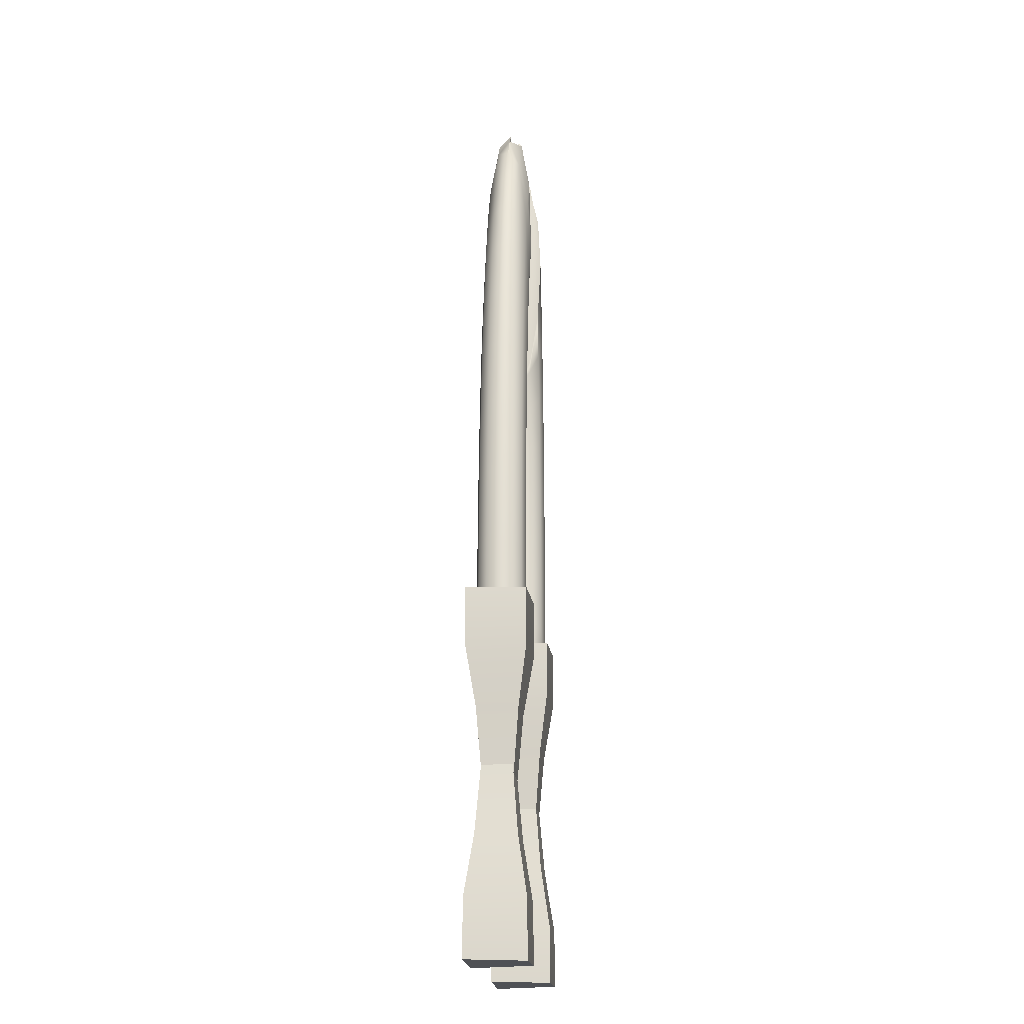
<metadata>
{"format":"obj","ext":"obj","renderer":"f3d","projection":"perspective","resolution":1024,"background":"white","views":[{"elev":-20.3,"azim":96.9,"up":"+Y"}]}
</metadata>
<code>
g Arch_Q2
v -2.697 23.89 0.7823
v -2.768 25.97 0.674
v -2.76 25.79 0.6777
v 0.6361 27.3 -0.4094
v 0.5899 27.23 -0.4654
v 0.6598 27.27 -0.08794
v 1.013 27.23 -0.06592
v 0.6363 27.64 -0.06575
v 0.6598 27.27 -0.08794
v 4.219 -0.9841 -1.005
v 4.216 -2.809 -1.003
v 4.181 -2.739 0.9618
v 4.183 -0.9134 0.9594
v 3.896 1.044 -0.6822
v 3.893 1.053 0.6692
v 3.714 3.254 -0.5003
v 3.714 3.254 0.4901
v 2.542 1.046 -0.6814
v 2.723 3.254 -0.5003
v 2.723 3.254 0.4901
v 2.544 1.051 0.6696
v 2.254 -0.9133 -0.9696
v 2.229 -0.9632 0.9843
v 2.252 -2.739 -0.9672
v 2.227 -2.788 0.9867
v 3.714 3.254 0.4901
v 2.723 3.254 0.4901
v 2.723 3.254 -0.5003
v 3.714 3.254 -0.5003
v 2.544 1.051 0.6696
v 2.723 3.254 0.4901
v 3.714 3.254 0.4901
v 3.893 1.053 0.6692
v 2.229 -0.9632 0.9843
v 4.183 -0.9134 0.9594
v 2.227 -2.788 0.9867
v 4.181 -2.739 0.9618
v 3.896 1.044 -0.6822
v 3.714 3.254 -0.5003
v 2.723 3.254 -0.5003
v 2.542 1.046 -0.6814
v 4.219 -0.9841 -1.005
v 2.254 -0.9133 -0.9696
v 4.216 -2.809 -1.003
v 2.252 -2.739 -0.9672
v 2.227 -2.788 0.9867
v 4.181 -2.739 0.9618
v 4.216 -2.809 -1.003
v 2.252 -2.739 -0.9672
v 4.19 7.073 0.9735
v 4.187 8.898 0.9712
v 4.152 8.829 -0.9933
v 4.154 7.004 -0.991
v 3.867 5.046 0.6506
v 3.864 5.038 -0.7008
v 3.685 2.835 0.4686
v 3.685 2.836 -0.5218
v 2.514 5.043 0.6498
v 2.695 2.835 0.4686
v 2.695 2.836 -0.5218
v 2.515 5.039 -0.7012
v 2.225 7.002 0.9381
v 2.2 7.054 -1.016
v 2.223 8.828 0.9358
v 2.198 8.879 -1.018
v 3.685 2.836 -0.5218
v 2.695 2.836 -0.5218
v 2.695 2.835 0.4686
v 3.685 2.835 0.4686
v 2.515 5.039 -0.7012
v 2.695 2.836 -0.5218
v 3.685 2.836 -0.5218
v 3.864 5.038 -0.7008
v 2.2 7.054 -1.016
v 4.154 7.004 -0.991
v 2.198 8.879 -1.018
v 4.152 8.829 -0.9933
v 3.867 5.046 0.6506
v 3.685 2.835 0.4686
v 2.695 2.835 0.4686
v 2.514 5.043 0.6498
v 4.19 7.073 0.9735
v 2.225 7.002 0.9381
v 4.187 8.898 0.9712
v 2.223 8.828 0.9358
v 2.198 8.879 -1.018
v 4.152 8.829 -0.9933
v 4.187 8.898 0.9712
v 2.223 8.828 0.9358
v -2.182 -0.9838 -1.026
v -2.184 -2.809 -1.024
v -2.219 -2.738 0.9404
v -2.217 -0.9131 0.938
v -2.504 1.044 -0.7036
v -2.507 1.053 0.6478
v -2.686 3.255 -0.5218
v -2.686 3.255 0.4687
v -3.858 1.046 -0.7028
v -3.677 3.255 -0.5218
v -3.677 3.255 0.4687
v -3.856 1.052 0.6482
v -4.146 -0.913 -0.991
v -4.171 -0.9629 0.9629
v -4.148 -2.738 -0.9886
v -4.173 -2.788 0.9653
v -2.686 3.255 0.4687
v -3.677 3.255 0.4687
v -3.677 3.255 -0.5218
v -2.686 3.255 -0.5218
v -3.856 1.052 0.6482
v -3.677 3.255 0.4687
v -2.686 3.255 0.4687
v -2.507 1.053 0.6478
v -4.171 -0.9629 0.9629
v -2.217 -0.9131 0.938
v -4.173 -2.788 0.9653
v -2.219 -2.738 0.9404
v -2.504 1.044 -0.7036
v -2.686 3.255 -0.5218
v -3.677 3.255 -0.5218
v -3.858 1.046 -0.7028
v -2.182 -0.9838 -1.026
v -4.146 -0.913 -0.991
v -2.184 -2.809 -1.024
v -4.148 -2.738 -0.9886
v -4.173 -2.788 0.9653
v -2.219 -2.738 0.9404
v -2.184 -2.809 -1.024
v -4.148 -2.738 -0.9886
v -2.182 7.073 0.9736
v -2.184 8.898 0.9713
v -2.219 8.829 -0.9931
v -2.217 7.004 -0.9908
v -2.504 5.046 0.6507
v -2.507 5.038 -0.7007
v -2.686 2.835 0.4688
v -2.686 2.836 -0.5216
v -3.858 5.043 0.6499
v -3.677 2.835 0.4688
v -3.677 2.836 -0.5216
v -3.856 5.039 -0.701
v -4.146 7.002 0.9382
v -4.171 7.054 -1.016
v -4.148 8.827 0.9359
v -4.173 8.879 -1.018
v -2.686 2.836 -0.5216
v -3.677 2.836 -0.5216
v -3.677 2.835 0.4688
v -2.686 2.835 0.4688
v -3.856 5.039 -0.701
v -3.677 2.836 -0.5216
v -2.686 2.836 -0.5216
v -2.507 5.038 -0.7007
v -4.171 7.054 -1.016
v -2.217 7.004 -0.9908
v -4.173 8.879 -1.018
v -2.219 8.829 -0.9931
v -2.504 5.046 0.6507
v -2.686 2.835 0.4688
v -3.677 2.835 0.4688
v -3.858 5.043 0.6499
v -2.182 7.073 0.9736
v -4.146 7.002 0.9382
v -2.184 8.898 0.9713
v -4.148 8.827 0.9359
v -4.173 8.879 -1.018
v -2.219 8.829 -0.9931
v -2.184 8.898 0.9713
v -4.148 8.827 0.9359
v 1.207 18.54 0.1193
v 1.216 18.22 -0.0663
v 1.212 18.47 -0.2152
v 1.089 24.7 -0.6568
v 1.206 18.54 -0.2509
v 1.197 18.89 0.3337
v 1.17 18.95 -0.4663
v 1.11 20.73 -0.759
v 1.099 21.43 -0.7911
v 1.074 22.94 -0.8661
v 1.074 23.09 -0.8588
v 1.166 20.22 0.5591
v 1.106 22.99 0.7284
v 1.151 20.63 0.6266
v 1.129 21.78 0.6795
v 1.107 22.89 0.7339
v 1.059 25.11 0.6268
v 1.036 25.79 0.5185
v 0.6361 27.3 -0.4094
v 0.9303 26.26 0.4499
v 0.8085 26.73 0.335
v 0.6598 27.27 -0.08794
v 0.7559 27.16 0.3347
v 0.6363 27.64 -0.06575
v -3.434 4.598 -0.005313
v -3.744 5.554 -0.4295
v -3.916 7.951 -0.4276
v -3.51 5.763 0.03513
v -3.707 5.939 0.5634
v -3.892 8.822 0.1622
v -3.965 8.405 0.668
v -4.143 11.11 0.6699
v -4.341 13.25 0.3773
v -4.228 14 0.6716
v -4.129 10.35 -0.02567
v -4.023 10.44 -0.4257
v -4.172 12.96 -0.02368
v -4.359 16.86 0.379
v -4.065 12.98 -0.4238
v -3.734 10.66 -0.7186
v -3.773 13.01 -0.7168
v -3.634 8.358 -0.7203
v -3.744 5.554 -0.4295
v -3.476 6.142 -0.7221
v -3.25 8.91 -0.8274
v -3.109 6.94 -0.829
v -3.338 10.96 -0.8258
v -2.865 9.458 -0.7201
v -2.742 7.734 -0.7215
v -3.373 13.04 -0.8242
v -2.943 11.25 -0.7187
v -2.584 9.855 -0.4272
v -2.473 8.311 -0.4284
v -2.48 9.995 -0.02715
v -2.374 8.517 -0.02833
v -2.547 11.53 -0.02595
v -2.653 11.46 -0.4259
v -2.572 13.09 -0.02476
v -2.68 13.09 -0.4247
v -2.557 14.66 -0.0236
v -2.973 13.07 -0.7173
v -2.664 14.73 -0.4235
v -2.501 16.21 -0.02249
v -2.955 14.9 -0.716
v -2.605 16.34 -0.4223
v -2.405 17.7 -0.02144
v -3.352 15.13 -0.8227
v -2.889 16.7 -0.7147
v -2.505 17.9 -0.4212
v -2.303 18.78 -0.02071
v -3.75 15.36 -0.715
v -3.278 17.19 -0.8212
v -2.777 18.45 -0.7134
v -2.365 19.39 -0.4202
v -2.312 19.24 -0.1953
v -2.317 19.75 -0.42
v -2.418 21.63 -0.7062
v -4.04 15.52 -0.4219
v -3.665 17.67 -0.7134
v -3.15 19.18 -0.8198
v -2.621 20.1 -0.7123
v -4.147 15.57 -0.02175
v -3.949 18.02 -0.4201
v -2.423 21.64 -0.7113
v -2.42 21.66 -0.7113
v -2.744 22.84 -0.8174
v -2.573 23.84 -0.8167
v -2.728 25.66 -0.7203
v -2.971 21.08 -0.8185
v -3.522 19.92 -0.7118
v -3.32 22.05 -0.7103
v -2.761 25.82 -0.7079
v -2.747 25.88 -0.7079
v -2.837 26.69 -0.5259
v -3.794 20.45 -0.4184
v -3.065 24.02 -0.7091
v -2.971 26.83 -0.4142
v -2.859 27.23 -0.4307
v -2.85 27.38 -0.4139
v -3.576 22.75 -0.4168
v -3.3 24.89 -0.4154
v -4.053 18.15 -0.01989
v -3.048 27.2 -0.01386
v -2.702 28.76 -0.01295
v -3.893 20.64 -0.01815
v -3.67 23 -0.01654
v -3.386 25.2 -0.01511
v -4.149 17.74 0.3792
v -4.041 20.04 0.3808
v -3.793 20.43 0.3816
v -3.576 22.74 0.3832
v -4.065 16.44 0.6716
v -3.911 18.18 0.6722
v -3.676 19.1 0.6724
v -3.3 24.88 0.3846
v -3.574 21.87 0.6744
v -3.369 23.66 0.6758
v -3.658 12.83 0.7771
v -3.629 14.72 0.7781
v -3.531 16.91 0.779
v -3.337 19.83 0.7794
v -3.156 20.73 0.7803
v -3.674 11.28 0.7765
v -4.143 11.11 0.6699
v -3.565 8.614 0.7752
v -3.965 8.405 0.668
v -3.017 8.889 0.6667
v -3.472 10.92 0.671
v -2.472 8.296 0.3716
v -3.429 12.5 0.6713
v -2.583 9.84 0.3728
v -2.374 8.517 -0.02833
v -2.48 9.995 -0.02715
v -2.652 11.44 0.3741
v -2.547 11.53 -0.02595
v -3.217 14.24 0.6706
v -2.679 13.08 0.3753
v -2.572 13.09 -0.02476
v -3.165 16.93 0.6716
v -2.872 15.97 0.3784
v -2.557 14.66 -0.0236
v -2.982 17.4 0.6718
v -2.738 17.33 0.3789
v -2.501 16.21 -0.02249
v -2.536 17.84 0.3791
v -2.405 17.7 -0.02144
v -2.303 18.78 -0.02071
v -2.314 18.82 0.02852
v -2.842 19.9 0.6728
v -2.364 19.37 0.3798
v -2.323 19.26 0.2026
v -2.328 19.65 0.38
v -2.416 21.6 0.6671
v -2.577 20.86 0.673
v -2.787 22.5 0.7799
v -2.422 21.62 0.6743
v -2.418 21.64 0.6743
v -2.546 23.97 0.7834
v -2.697 23.89 0.7823
v -2.619 25.11 0.7296
v -2.768 25.97 0.674
v -2.76 25.79 0.6777
v -2.624 25.19 0.7255
v -2.597 26.36 0.6848
v -2.594 26.54 0.6781
v -2.612 28.44 0.3867
v -2.97 26.82 0.3858
v -2.632 28.54 0.2854
v 2.361 9.503 -0.06663
v 2.489 7.936 0.3333
v 2.382 7.937 -0.06669
v 2.467 9.573 0.3334
v 2.3 11.04 -0.06657
v 2.782 7.936 0.6261
v 2.403 11.18 0.3334
v 2.199 12.53 -0.06652
v 2.758 9.763 0.6262
v 3.182 7.936 0.7333
v 2.298 12.73 0.3335
v 2.06 13.94 -0.06646
v 2.686 11.56 0.6263
v 3.154 10.02 0.7334
v 3.582 7.936 0.6261
v 2.153 14.2 0.3335
v 1.886 15.24 -0.06641
v 2.569 13.29 0.6263
v 3.073 12.08 0.7335
v 3.551 10.29 0.6262
v 3.875 7.936 0.3333
v 1.971 15.57 0.3336
v 1.679 16.42 -0.06637
v 2.407 14.94 0.6264
v 2.938 14.06 0.7335
v 3.459 12.59 0.6263
v 3.841 10.48 0.3334
v 3.982 7.937 -0.06669
v 1.755 16.8 0.3336
v 1.443 17.46 -0.06633
v 2.203 16.46 0.6265
v 2.753 15.94 0.7336
v 3.308 14.82 0.6264
v 3.742 12.97 0.3335
v 3.947 10.55 -0.06659
v 3.875 7.937 -0.4667
v 1.508 17.88 0.3337
v 1.216 18.22 -0.0663
v 1.235 18.79 0.3337
v 1.207 18.54 0.1193
v 1.197 18.89 0.3337
v 1.166 20.22 0.5591
v 1.151 20.63 0.6266
v 3.841 10.48 -0.4666
v 3.582 7.937 -0.7595
v 3.845 13.11 -0.06649
v 1.962 17.84 0.6265
v 1.686 19.04 0.6266
v 1.382 20.06 0.6266
v 1.206 22.72 0.7339
v 1.129 21.78 0.6795
v 1.107 22.89 0.7339
v 1.106 22.99 0.7284
v 1.059 25.11 0.6268
v 2.52 17.68 0.7337
v 2.244 19.25 0.7337
v 1.93 20.63 0.7338
v 3.099 16.94 0.6265
v 2.838 18.89 0.6265
v 3.578 15.38 0.3336
v 3.353 17.67 0.3337
v 2.527 20.66 0.6266
v 1.582 21.79 0.7338
v 3.677 15.59 -0.0664
v 3.07 19.79 0.3338
v 2.173 22.22 0.6267
v 1.782 23.52 0.6267
v 2.734 21.7 0.3338
v 3.446 17.94 -0.06631
v 3.742 12.97 -0.4665
v 1.359 24.57 0.6268
v 1.036 25.79 0.5185
v 0.9802 26.71 0.3341
v 0.9303 26.26 0.4499
v 0.7559 27.16 0.3347
v 0.8085 26.73 0.335
v 0.6363 27.64 -0.06575
v 1.013 27.23 -0.06592
v 1.512 26.41 -0.06599
v 1.471 25.92 0.334
v 1.928 24.79 0.3339
v 3.551 10.29 -0.7594
v 3.182 7.937 -0.8667
v 3.154 10.03 -0.8666
v 2.782 7.937 -0.7595
v 3.459 12.6 -0.7593
v 2.758 9.765 -0.7594
v 2.489 7.937 -0.4667
v 1.982 25.26 -0.06603
v 2.351 23.38 0.3339
v 2.417 23.8 -0.06609
v 2.81 22.08 -0.06615
v 3.073 12.08 -0.8665
v 2.467 9.573 -0.4666
v 2.382 7.937 -0.06669
v 2.361 9.503 -0.06663
v 2.686 11.56 -0.7594
v 2.403 11.18 -0.4666
v 2.3 11.04 -0.06657
v 2.298 12.73 -0.4665
v 2.199 12.53 -0.06652
v 2.569 13.29 -0.7593
v 2.938 14.06 -0.8665
v 3.308 14.83 -0.7592
v 2.153 14.21 -0.4665
v 2.06 13.94 -0.06646
v 2.407 14.94 -0.7592
v 2.753 15.94 -0.8664
v 1.971 15.57 -0.4664
v 1.886 15.24 -0.06641
v 2.203 16.46 -0.7592
v 1.755 16.8 -0.4664
v 1.679 16.42 -0.06637
v 3.578 15.39 -0.4664
v 3.353 17.67 -0.4663
v 2.52 17.68 -0.8663
v 1.962 17.84 -0.7591
v 1.508 17.88 -0.4663
v 1.443 17.46 -0.06633
v 1.216 18.22 -0.0663
v 3.099 16.94 -0.7592
v 2.838 18.9 -0.7591
v 2.244 19.25 -0.8663
v 1.686 19.04 -0.7591
v 1.235 18.79 -0.4663
v 1.212 18.47 -0.2152
v 1.206 18.54 -0.2509
v 1.17 18.95 -0.4663
v 1.382 20.06 -0.7591
v 1.11 20.73 -0.759
v 1.206 22.72 -0.8661
v 1.099 21.43 -0.7911
v 1.074 22.94 -0.8661
v 1.074 23.09 -0.8588
v 1.026 24.33 -0.7999
v 1.93 20.63 -0.8662
v 1.582 21.79 -0.8662
v 1.359 24.57 -0.7589
v 1.782 23.53 -0.7589
v 2.173 22.22 -0.759
v 0.9057 25.39 -0.7588
v 0.8754 25.01 -0.7829
v 0.7491 25.49 -0.7588
v 0.9863 26.74 -0.466
v 0.5899 27.23 -0.4654
v 1.471 25.92 -0.466
v 1.013 27.23 -0.06592
v 0.6598 27.27 -0.08794
v 1.928 24.79 -0.4661
v 2.351 23.38 -0.4661
v 2.527 20.67 -0.759
v 2.734 21.7 -0.4662
v 3.07 19.79 -0.4662
v 3.155 20.11 -0.06623
v 0.7491 25.49 -0.7588
v 0.5899 27.23 -0.4654
v 0.6361 27.3 -0.4094
v 0.8754 25.01 -0.7829
v 1.026 24.33 -0.7999
v 1.089 24.7 -0.6568
v 1.074 23.09 -0.8588
v -2.312 19.24 -0.1953
v -2.303 18.78 -0.02071
v -2.314 18.82 0.02852
v -2.837 26.69 -0.5259
v -2.323 19.26 0.2026
v -2.317 19.75 -0.42
v -2.328 19.65 0.38
v -2.418 21.63 -0.7062
v -2.416 21.6 0.6671
v -2.42 21.66 -0.7113
v -2.418 21.64 0.6743
v -2.573 23.84 -0.8167
v -2.546 23.97 0.7834
v -2.728 25.66 -0.7203
v -2.747 25.88 -0.7079
v -2.619 25.11 0.7296
v -2.624 25.19 0.7255
v -2.859 27.23 -0.4307
v -2.597 26.36 0.6848
v -2.632 28.54 0.2854
v -2.85 27.38 -0.4139
v -2.702 28.76 -0.01295
v -2.612 28.44 0.3867
v -2.594 26.54 0.6781
g Arch_Q2_0
f 3 2 1
f 6 5 4
f 9 8 7
f 12 11 10
f 13 12 10
f 10 14 13
f 14 15 13
f 14 16 15
f 16 17 15
f 20 19 18
f 21 20 18
f 18 22 21
f 22 23 21
f 22 24 23
f 24 25 23
f 28 27 26
f 29 28 26
f 32 31 30
f 33 32 30
f 33 30 34
f 35 33 34
f 34 36 35
f 36 37 35
f 40 39 38
f 41 40 38
f 41 38 42
f 43 41 42
f 42 44 43
f 44 45 43
f 48 47 46
f 49 48 46
f 52 51 50
f 53 52 50
f 50 54 53
f 54 55 53
f 54 56 55
f 56 57 55
f 60 59 58
f 61 60 58
f 58 62 61
f 62 63 61
f 62 64 63
f 64 65 63
f 68 67 66
f 69 68 66
f 72 71 70
f 73 72 70
f 73 70 74
f 75 73 74
f 74 76 75
f 76 77 75
f 80 79 78
f 81 80 78
f 81 78 82
f 83 81 82
f 82 84 83
f 84 85 83
f 88 87 86
f 89 88 86
f 92 91 90
f 93 92 90
f 90 94 93
f 94 95 93
f 94 96 95
f 96 97 95
f 100 99 98
f 101 100 98
f 98 102 101
f 102 103 101
f 102 104 103
f 104 105 103
f 108 107 106
f 109 108 106
f 112 111 110
f 113 112 110
f 113 110 114
f 115 113 114
f 114 116 115
f 116 117 115
f 120 119 118
f 121 120 118
f 121 118 122
f 123 121 122
f 122 124 123
f 124 125 123
f 128 127 126
f 129 128 126
f 132 131 130
f 133 132 130
f 130 134 133
f 134 135 133
f 134 136 135
f 136 137 135
f 140 139 138
f 141 140 138
f 138 142 141
f 142 143 141
f 142 144 143
f 144 145 143
f 148 147 146
f 149 148 146
f 152 151 150
f 153 152 150
f 153 150 154
f 155 153 154
f 154 156 155
f 156 157 155
f 160 159 158
f 161 160 158
f 161 158 162
f 163 161 162
f 162 164 163
f 164 165 163
f 168 167 166
f 169 168 166
f 172 171 170
f 170 173 172
f 174 172 173
f 170 175 173
f 173 176 174
f 173 177 176
f 173 178 177
f 173 179 178
f 173 180 179
f 175 181 173
f 181 182 173
f 182 181 183
f 183 184 182
f 184 185 182
f 182 186 173
f 186 187 173
f 188 173 187
f 187 189 188
f 189 190 188
f 190 191 188
f 190 192 191
f 192 193 191
f 196 195 194
f 197 196 194
f 197 194 198
f 199 197 198
f 199 198 200
f 201 199 200
f 202 199 201
f 203 202 201
f 204 197 199
f 202 204 199
f 205 196 197
f 204 205 197
f 206 204 202
f 207 202 203
f 207 206 202
f 208 205 204
f 206 208 204
f 205 209 196
f 208 210 205
f 210 209 205
f 209 211 196
f 196 211 212
f 211 213 212
f 211 214 213
f 214 215 213
f 209 216 211
f 216 214 211
f 214 217 215
f 217 218 215
f 210 219 209
f 219 216 209
f 216 220 214
f 220 217 214
f 217 221 218
f 221 222 218
f 221 223 222
f 223 224 222
f 225 223 221
f 226 221 217
f 226 225 221
f 220 226 217
f 227 225 226
f 228 227 226
f 228 226 220
f 229 227 228
f 230 220 216
f 230 228 220
f 219 230 216
f 231 229 228
f 231 228 230
f 232 229 231
f 233 230 219
f 233 231 230
f 234 232 231
f 234 231 233
f 235 232 234
f 236 233 219
f 236 219 210
f 237 234 233
f 237 233 236
f 238 235 234
f 238 234 237
f 239 235 238
f 240 236 210
f 240 210 208
f 241 237 236
f 241 236 240
f 242 238 237
f 242 237 241
f 238 243 239
f 243 238 242
f 243 244 239
f 245 244 243
f 246 245 243
f 247 240 208
f 247 208 206
f 248 241 240
f 248 240 247
f 249 242 241
f 249 241 248
f 250 243 242
f 243 250 246
f 250 242 249
f 251 247 206
f 251 206 207
f 252 248 247
f 252 247 251
f 250 253 246
f 254 246 253
f 254 253 255
f 256 254 255
f 257 256 255
f 253 250 258
f 258 250 249
f 255 253 258
f 259 249 248
f 258 249 259
f 259 248 252
f 260 258 259
f 255 258 260
f 255 261 257
f 262 257 261
f 263 262 261
f 264 259 252
f 260 259 264
f 265 255 260
f 255 265 261
f 261 266 263
f 266 267 263
f 268 267 266
f 265 260 269
f 269 260 264
f 261 265 270
f 266 261 270
f 270 265 269
f 264 252 271
f 271 252 251
f 268 266 272
f 273 268 272
f 269 264 274
f 274 264 271
f 270 269 275
f 275 269 274
f 266 270 276
f 272 266 276
f 276 270 275
f 271 251 277
f 277 251 207
f 274 271 278
f 278 271 277
f 275 274 279
f 279 274 278
f 276 275 280
f 280 275 279
f 277 207 281
f 281 207 203
f 278 277 282
f 282 277 281
f 279 278 283
f 283 278 282
f 272 276 284
f 284 276 280
f 280 279 285
f 285 279 283
f 284 280 286
f 286 280 285
f 281 203 287
f 282 281 288
f 288 281 287
f 283 282 289
f 289 282 288
f 285 283 290
f 290 283 289
f 286 285 291
f 291 285 290
f 287 203 292
f 203 293 292
f 292 293 294
f 293 295 294
f 292 294 296
f 297 292 296
f 287 292 297
f 297 296 298
f 299 287 297
f 288 287 299
f 300 297 298
f 299 297 300
f 300 298 301
f 302 300 301
f 303 300 302
f 303 299 300
f 304 303 302
f 305 288 299
f 305 299 303
f 289 288 305
f 306 303 304
f 306 305 303
f 307 306 304
f 308 289 305
f 308 305 306
f 290 289 308
f 309 306 307
f 309 308 306
f 310 309 307
f 311 290 308
f 311 308 309
f 291 290 311
f 312 309 310
f 312 311 309
f 313 312 310
f 314 312 313
f 315 314 313
f 314 315 316
f 316 317 314
f 318 311 312
f 318 291 311
f 314 318 312
f 317 319 314
f 317 320 319
f 321 319 320
f 319 321 322
f 319 323 314
f 323 318 314
f 322 323 319
f 324 291 318
f 323 324 318
f 324 286 291
f 322 325 323
f 326 325 322
f 326 327 325
f 325 328 323
f 327 328 325
f 328 324 323
f 328 327 329
f 330 286 324
f 328 330 324
f 329 331 328
f 329 332 331
f 331 332 333
f 333 334 331
f 330 284 286
f 334 335 331
f 336 284 330
f 331 336 330
f 335 336 331
f 336 272 284
f 272 336 335
f 335 273 272
f 335 337 273
f 340 339 338
f 339 341 338
f 338 341 342
f 339 343 341
f 341 344 342
f 342 344 345
f 343 346 341
f 341 346 344
f 343 347 346
f 344 348 345
f 345 348 349
f 346 350 344
f 344 350 348
f 347 351 346
f 346 351 350
f 347 352 351
f 348 353 349
f 349 353 354
f 350 355 348
f 348 355 353
f 351 356 350
f 350 356 355
f 352 357 351
f 351 357 356
f 352 358 357
f 353 359 354
f 354 359 360
f 355 361 353
f 353 361 359
f 356 362 355
f 355 362 361
f 357 363 356
f 356 363 362
f 358 364 357
f 357 364 363
f 358 365 364
f 359 366 360
f 360 366 367
f 361 368 359
f 359 368 366
f 362 369 361
f 361 369 368
f 363 370 362
f 362 370 369
f 364 371 363
f 363 371 370
f 365 372 364
f 364 372 371
f 365 373 372
f 366 374 367
f 375 367 374
f 374 376 375
f 376 377 375
f 377 376 378
f 379 378 376
f 380 379 376
f 373 381 372
f 373 382 381
f 372 383 371
f 372 381 383
f 366 384 374
f 368 384 366
f 374 385 376
f 384 385 374
f 376 386 380
f 385 386 376
f 387 380 386
f 387 388 380
f 388 387 389
f 390 389 387
f 391 390 387
f 368 392 384
f 369 392 368
f 384 393 385
f 392 393 384
f 385 394 386
f 393 394 385
f 369 395 392
f 370 395 369
f 392 396 393
f 395 396 392
f 370 397 395
f 371 397 370
f 371 383 397
f 397 398 395
f 395 398 396
f 396 399 393
f 393 399 394
f 394 400 386
f 386 400 387
f 383 401 397
f 397 401 398
f 398 402 396
f 396 402 399
f 394 403 400
f 399 403 394
f 400 404 387
f 403 404 400
f 399 405 403
f 402 405 399
f 398 406 402
f 401 406 398
f 383 407 401
f 381 407 383
f 404 408 387
f 387 408 391
f 409 391 408
f 410 409 408
f 410 411 409
f 411 410 412
f 413 411 412
f 412 410 414
f 410 415 414
f 416 415 410
f 408 417 410
f 417 416 410
f 404 418 408
f 418 417 408
f 381 419 407
f 382 419 381
f 382 420 419
f 420 421 419
f 420 422 421
f 419 423 407
f 419 421 423
f 422 424 421
f 422 425 424
f 426 416 417
f 418 426 417
f 427 418 404
f 403 427 404
f 405 427 403
f 427 428 418
f 428 426 418
f 405 429 427
f 429 428 427
f 421 430 423
f 421 424 430
f 425 431 424
f 425 432 431
f 432 433 431
f 424 431 434
f 424 434 430
f 431 433 435
f 431 435 434
f 433 436 435
f 435 436 437
f 436 438 437
f 434 435 439
f 435 437 439
f 430 434 440
f 434 439 440
f 423 430 441
f 430 440 441
f 437 438 442
f 438 443 442
f 439 437 444
f 437 442 444
f 440 439 445
f 439 444 445
f 442 443 446
f 443 447 446
f 444 442 448
f 442 446 448
f 446 447 449
f 447 450 449
f 423 441 451
f 407 423 451
f 407 451 401
f 401 451 406
f 451 441 452
f 451 452 406
f 444 448 453
f 445 444 453
f 448 446 454
f 446 449 454
f 449 450 455
f 450 456 455
f 455 456 457
f 441 458 452
f 441 440 458
f 440 445 458
f 458 445 459
f 445 453 459
f 453 448 460
f 448 454 460
f 454 449 461
f 449 455 461
f 457 462 455
f 457 463 462
f 463 464 462
f 465 462 464
f 455 462 466
f 466 462 465
f 461 455 466
f 467 466 465
f 466 467 468
f 467 469 468
f 470 468 469
f 468 470 471
f 468 471 472
f 454 461 473
f 460 454 473
f 461 466 474
f 468 474 466
f 473 461 474
f 475 468 472
f 474 468 475
f 473 474 476
f 476 474 475
f 460 473 477
f 477 473 476
f 472 478 475
f 472 479 478
f 480 478 479
f 481 478 480
f 475 478 481
f 482 481 480
f 476 475 483
f 483 475 481
f 484 481 482
f 483 481 484
f 482 485 484
f 416 483 484
f 486 476 483
f 486 483 416
f 477 476 486
f 426 486 416
f 487 486 426
f 487 477 486
f 428 487 426
f 488 477 487
f 488 460 477
f 453 460 488
f 459 453 488
f 489 487 428
f 489 488 487
f 459 488 489
f 429 489 428
f 490 459 489
f 490 489 429
f 458 459 490
f 452 458 490
f 491 490 429
f 452 490 491
f 491 429 405
f 406 452 491
f 402 491 405
f 406 491 402
f 494 493 492
f 494 492 495
f 494 495 496
f 496 497 494
f 497 496 498
f 501 500 499
f 499 502 501
f 503 501 502
f 499 504 502
f 502 505 503
f 504 506 502
f 502 507 505
f 506 508 502
f 502 509 507
f 508 510 502
f 502 511 509
f 510 512 502
f 512 513 502
f 502 514 511
f 502 515 514
f 502 516 515
f 517 515 516
f 516 518 517
f 516 519 518
f 519 520 518
f 518 521 517
f 521 522 517

</code>
